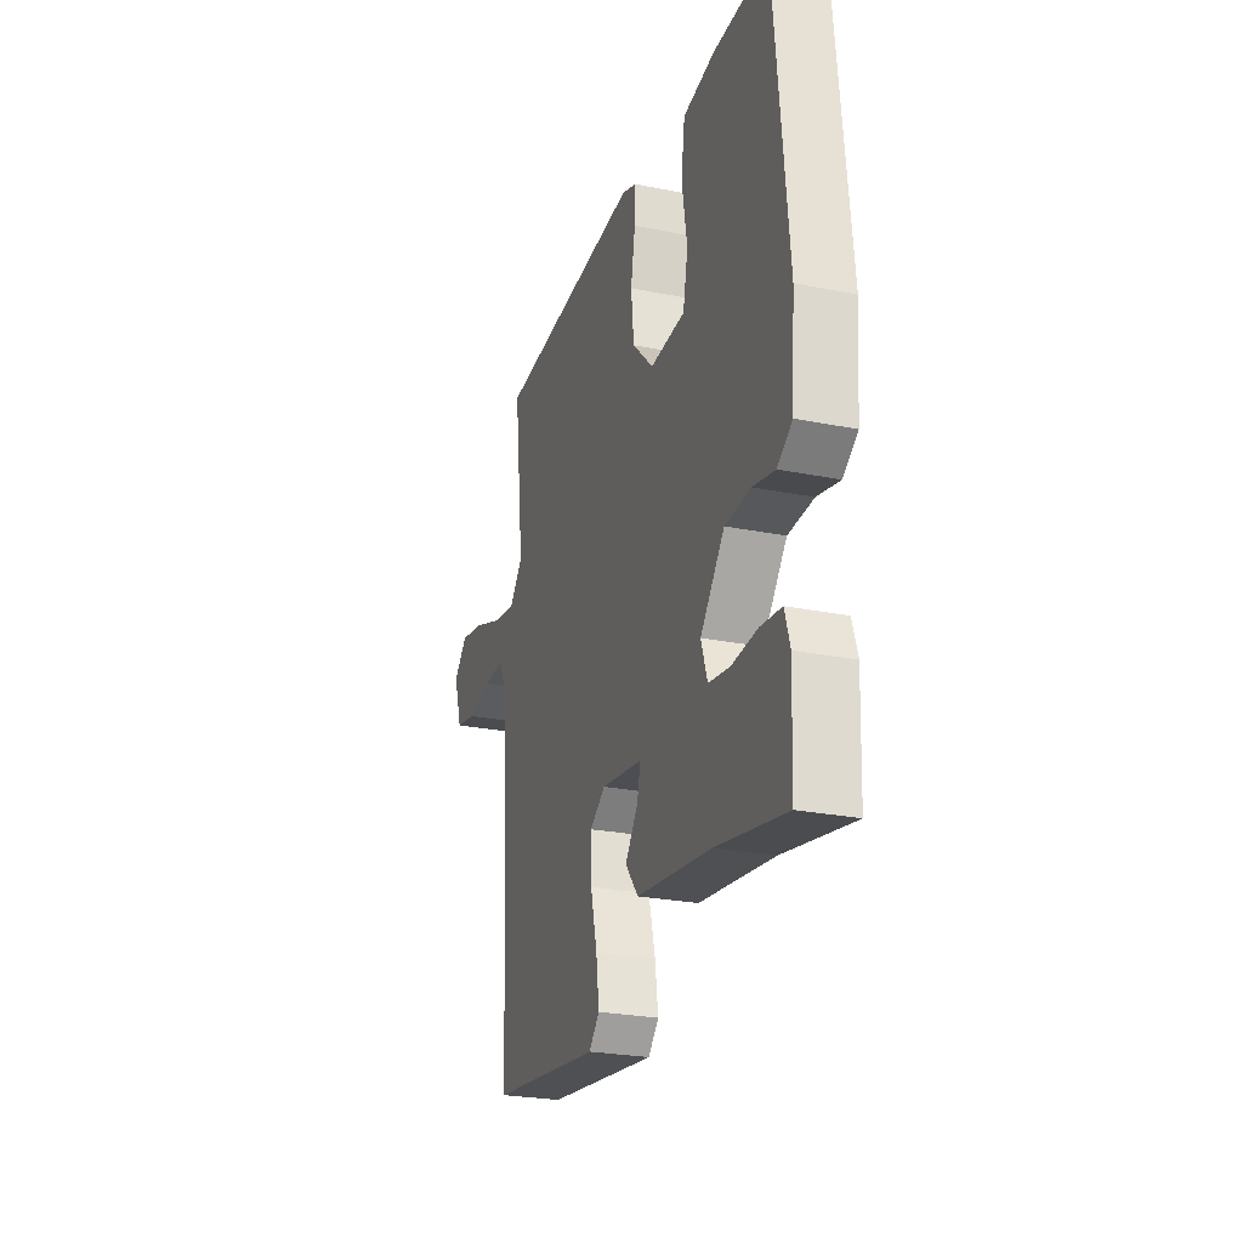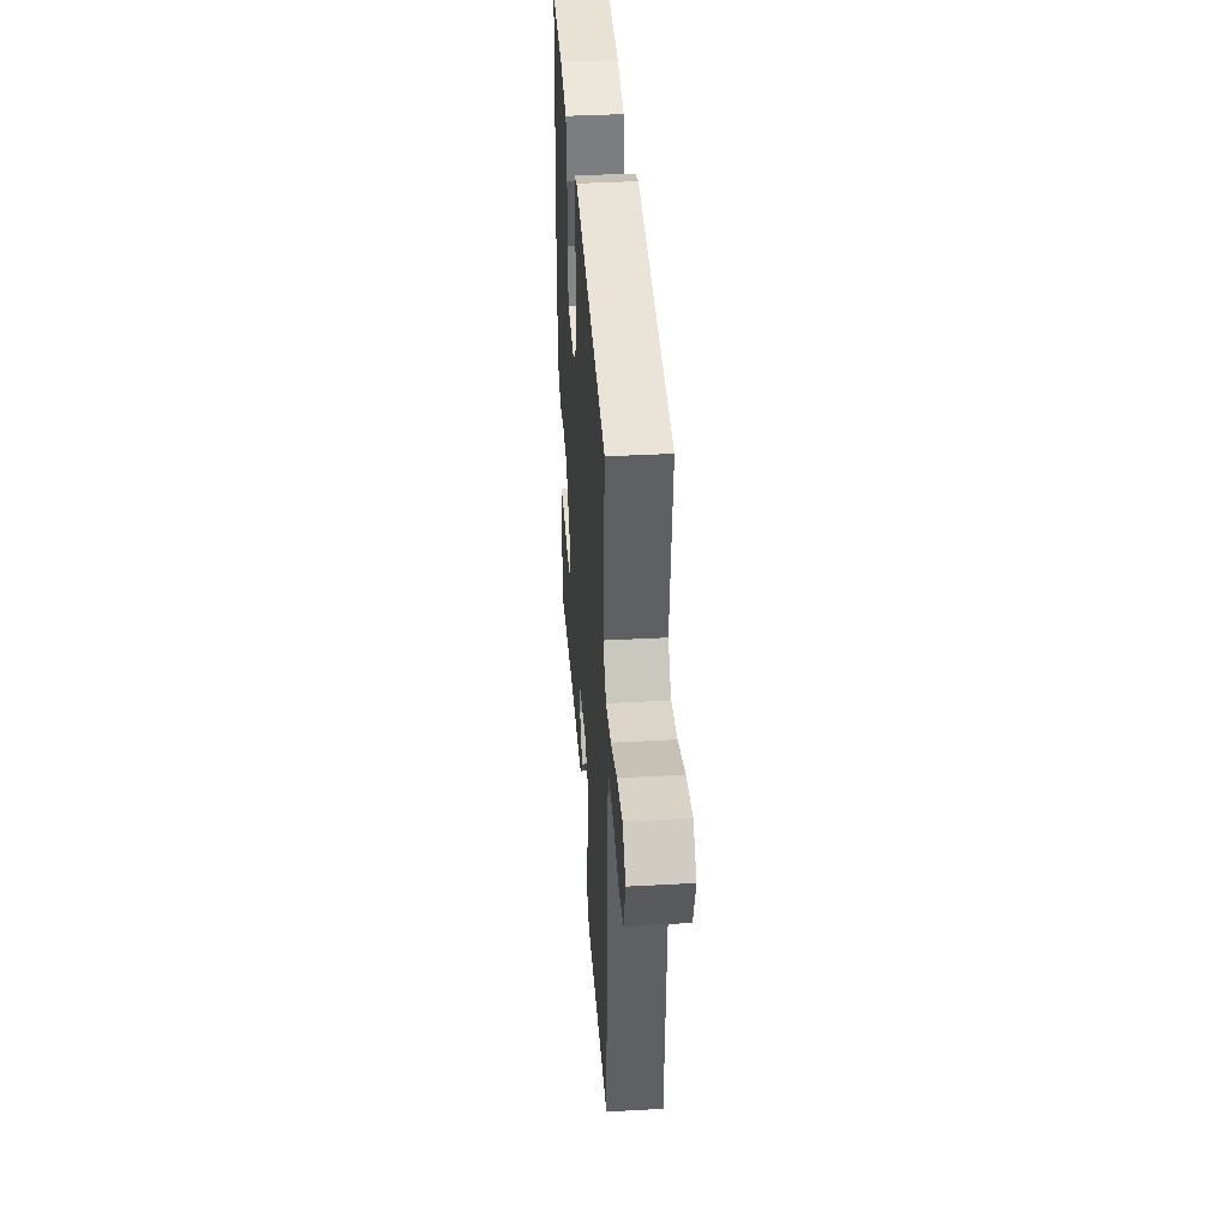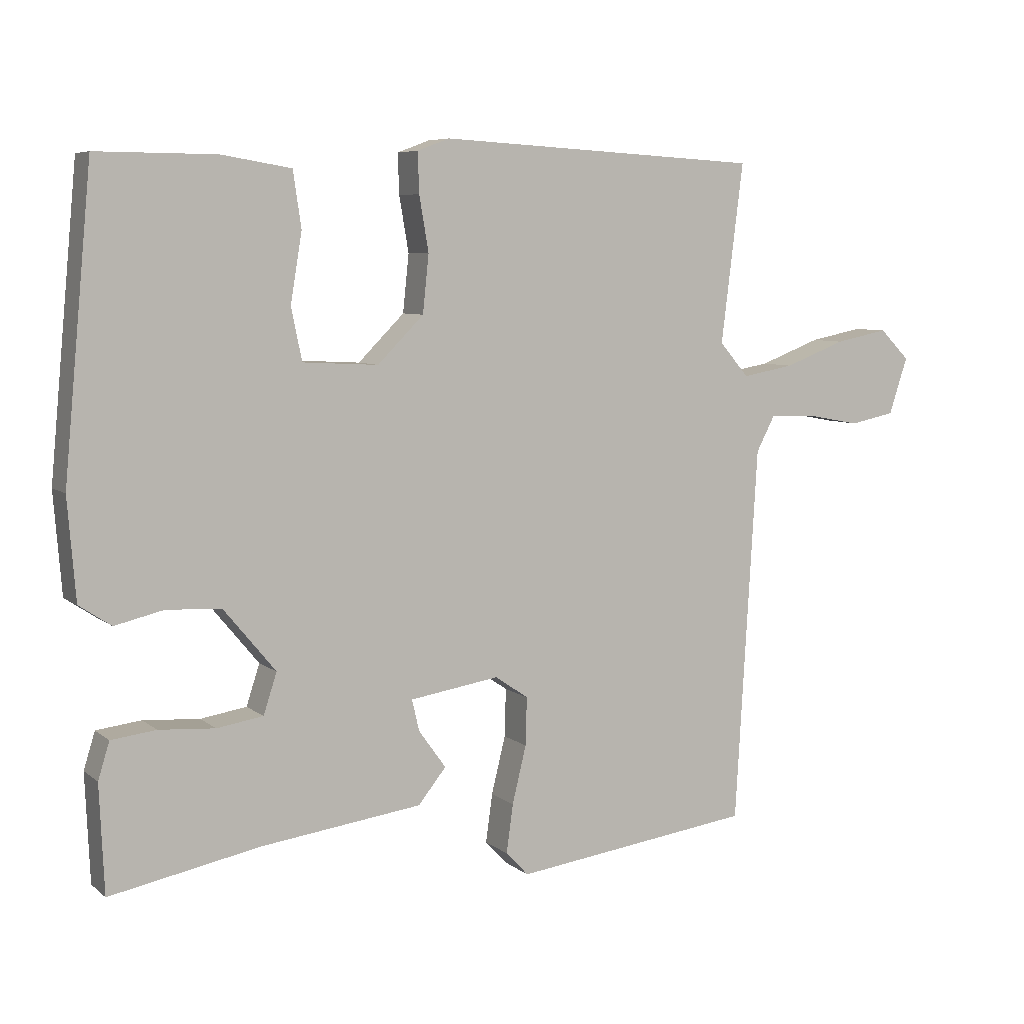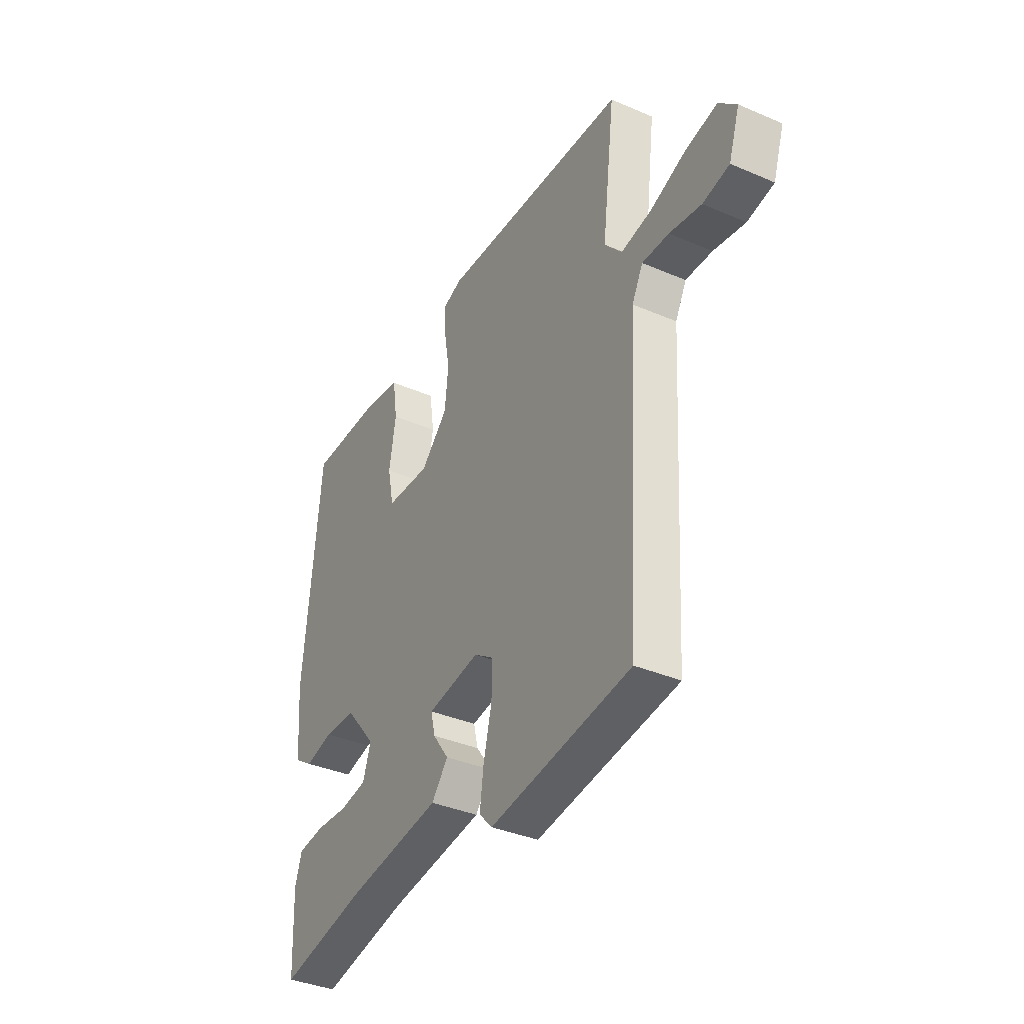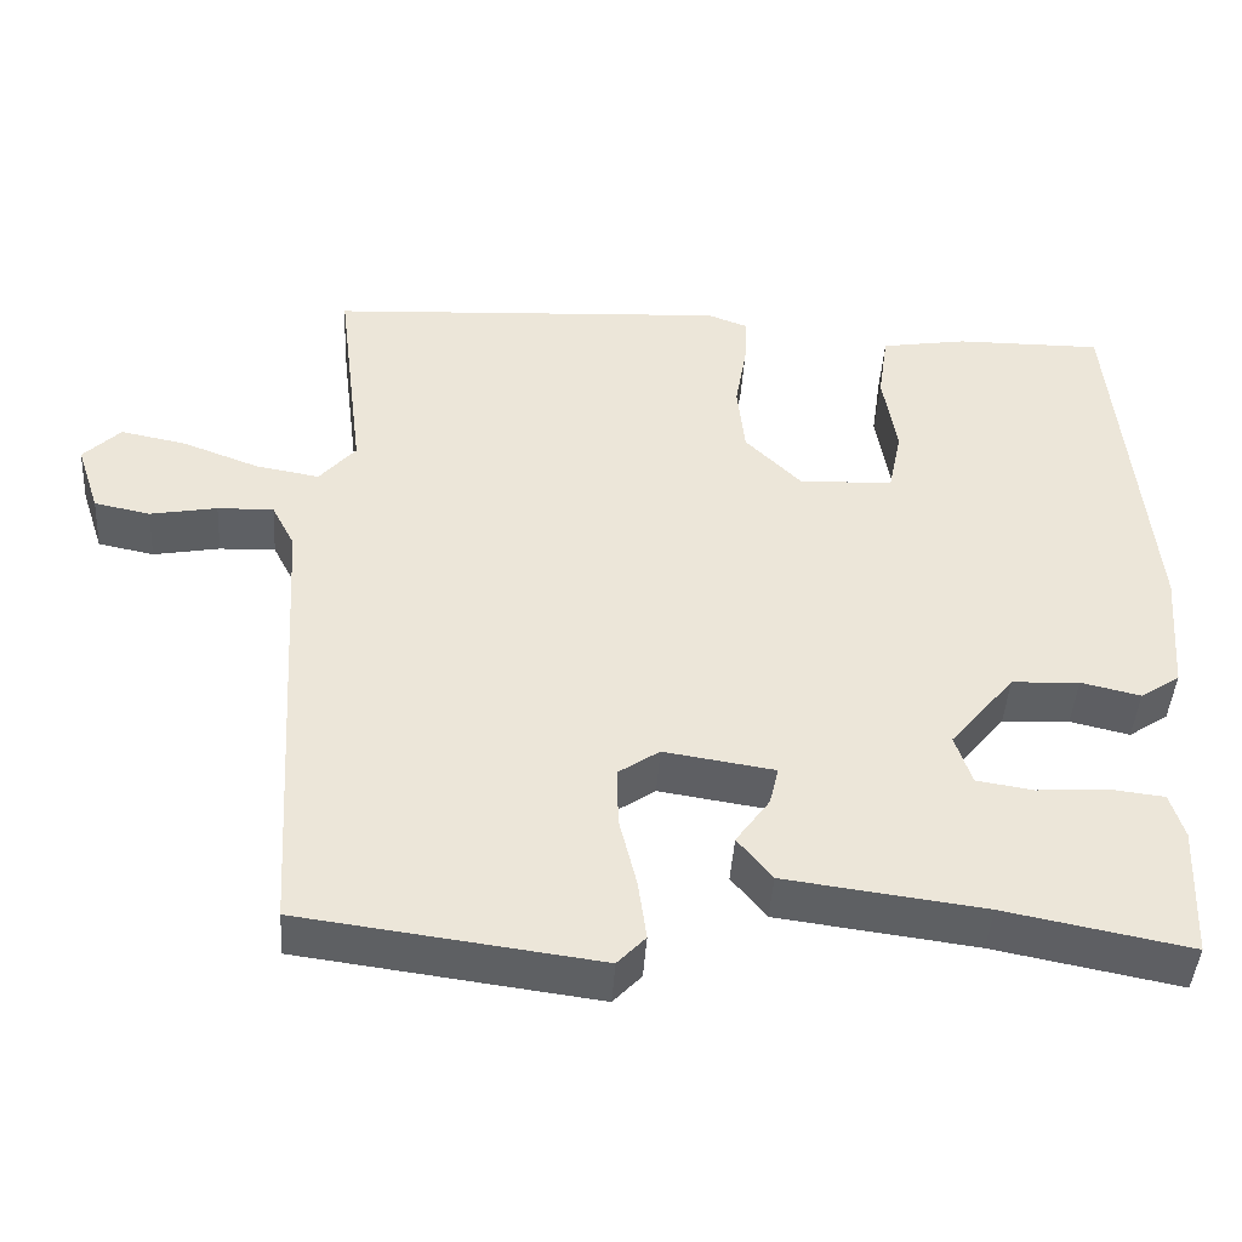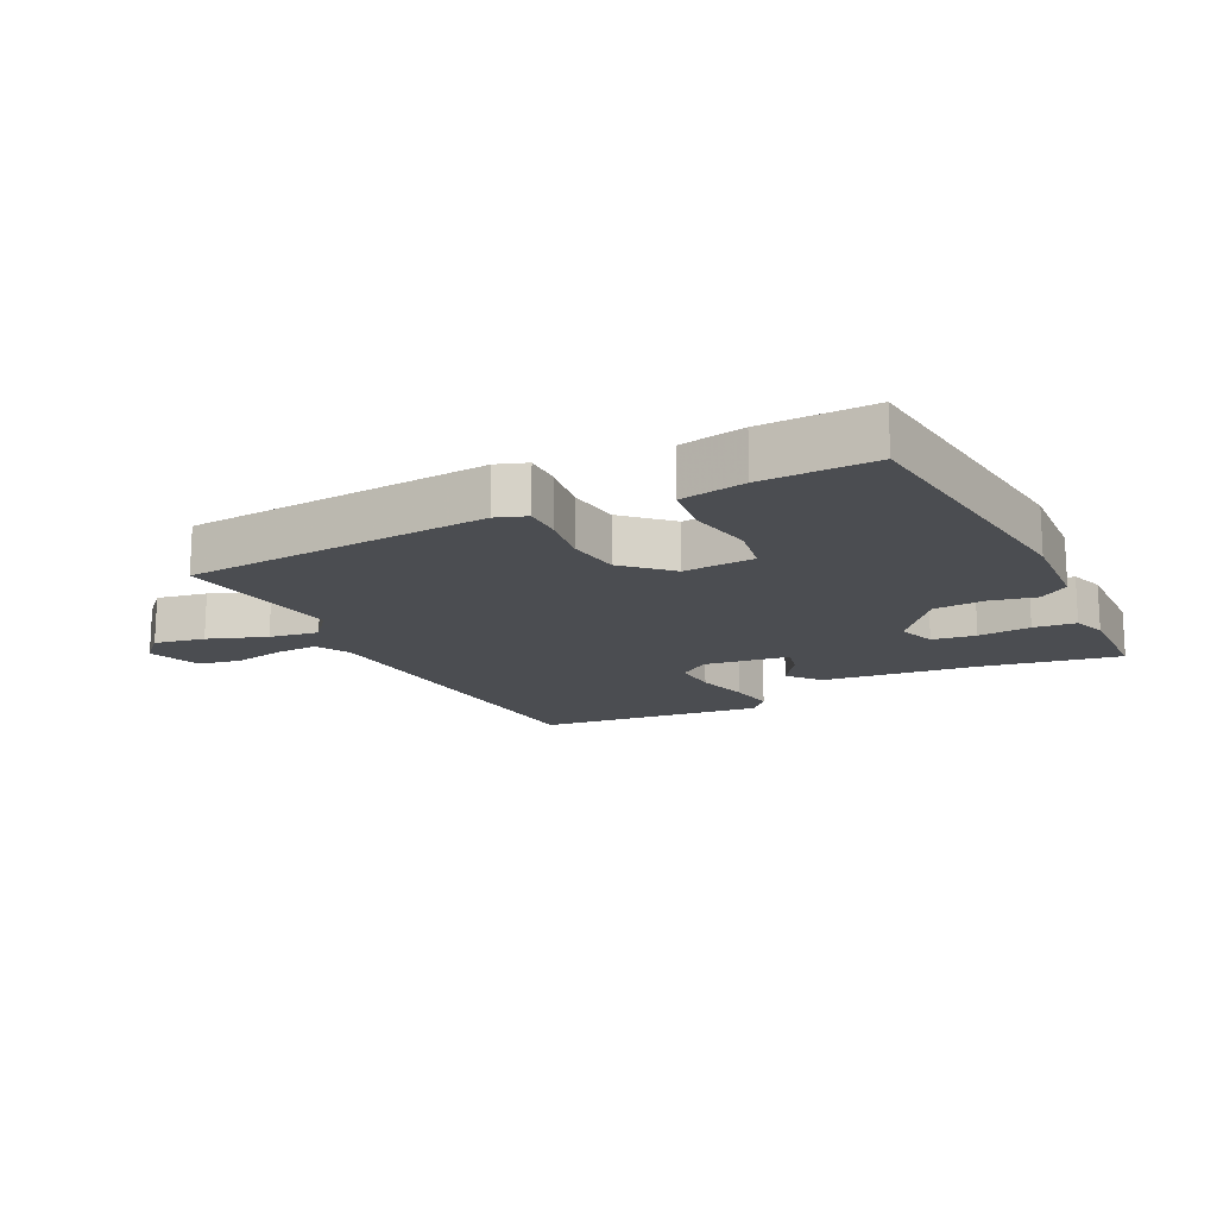
<metadata>
{"format":"obj","ext":"obj","renderer":"f3d","projection":"perspective","resolution":1024,"background":"white","views":[{"elev":-25.7,"azim":72.2,"up":"+Z"},{"elev":39.6,"azim":-93.9,"up":"+Z"},{"elev":6.7,"azim":153.7,"up":"+Z"},{"elev":-37.0,"azim":-119.0,"up":"+Z"},{"elev":-43.6,"azim":-3.6,"up":"+Z"},{"elev":-16.0,"azim":27.6,"up":"+Y"}]}
</metadata>
<code>
v 0.5 0.07 -0.5
v 0.276 0.07 -0.456
v 0.035 0.07 -0.424
v -0.007 0.07 -0.372
v 0.034 0.07 -0.315
v 0.045 0.07 -0.268
v -0.089 0.07 -0.247
v -0.139 0.07 -0.281
v -0.137 0.07 -0.353
v -0.116 0.07 -0.439
v -0.106 0.07 -0.512
v -0.14 0.07 -0.548
v -0.5 0.07 -0.5
v -0.533 0.07 0.065
v -0.561 0.07 0.119
v -0.629 0.07 0.117
v -0.71 0.07 0.102
v -0.778 0.07 0.116
v -0.806 0.07 0.201
v -0.761 0.07 0.246
v -0.681 0.07 0.23
v -0.589 0.07 0.195
v -0.511 0.07 0.181
v -0.467 0.07 0.232
v -0.5 0.07 0.5
v -0.016 0.07 0.527
v 0.032 0.07 0.509
v 0.03 0.07 0.449
v 0.016 0.07 0.367
v 0.025 0.07 0.281
v 0.094 0.07 0.212
v 0.207 0.07 0.218
v 0.223 0.07 0.296
v 0.206 0.07 0.399
v 0.218 0.07 0.482
v 0.322 0.07 0.499
v 0.5 0.07 0.5
v 0.542 0.07 0.053
v 0.53 0.07 -0.097
v 0.482 0.07 -0.129
v 0.41 0.07 -0.112
v 0.328 0.07 -0.116
v 0.25 0.07 -0.21
v 0.27 0.07 -0.271
v 0.339 0.07 -0.282
v 0.423 0.07 -0.276
v 0.49 0.07 -0.284
v 0.507 0.07 -0.339
v 0.5 0 -0.5
v 0.276 0 -0.456
v 0.035 0 -0.424
v -0.007 0 -0.372
v 0.034 0 -0.315
v 0.045 0 -0.268
v -0.089 0 -0.247
v -0.139 0 -0.281
v -0.137 0 -0.353
v -0.116 0 -0.439
v -0.106 0 -0.512
v -0.14 0 -0.548
v -0.5 0 -0.5
v -0.533 0 0.065
v -0.561 0 0.119
v -0.629 0 0.117
v -0.71 0 0.102
v -0.778 0 0.116
v -0.806 0 0.201
v -0.761 0 0.246
v -0.681 0 0.23
v -0.589 0 0.195
v -0.511 0 0.181
v -0.467 0 0.232
v -0.5 0 0.5
v -0.016 0 0.527
v 0.032 0 0.509
v 0.03 0 0.449
v 0.016 0 0.367
v 0.025 0 0.281
v 0.094 0 0.212
v 0.207 0 0.218
v 0.223 0 0.296
v 0.206 0 0.399
v 0.218 0 0.482
v 0.322 0 0.499
v 0.5 0 0.5
v 0.542 0 0.053
v 0.53 0 -0.097
v 0.482 0 -0.129
v 0.41 0 -0.112
v 0.328 0 -0.116
v 0.25 0 -0.21
v 0.27 0 -0.271
v 0.339 0 -0.282
v 0.423 0 -0.276
v 0.49 0 -0.284
v 0.507 0 -0.339
f 48 1 2
f 47 48 2
f 46 47 2
f 45 46 2
f 3 4 5
f 2 3 5
f 45 2 5
f 44 45 5
f 43 44 5 6
f 42 43 6 7
f 39 40 41
f 38 39 41
f 37 38 41
f 36 37 41
f 35 36 41
f 34 35 41
f 33 34 41
f 32 33 41 42
f 31 32 42 7
f 27 28 29
f 26 27 29
f 25 26 29
f 24 25 29
f 23 24 29 30
f 20 21 22
f 19 20 22
f 18 19 22
f 17 18 22
f 16 17 22
f 15 16 22 23
f 31 7 8
f 30 31 8
f 23 30 8
f 15 23 8
f 14 15 8
f 12 13 14
f 11 12 14
f 10 11 14
f 9 10 14
f 8 9 14
f 50 49 96
f 50 96 95
f 50 95 94
f 50 94 93
f 53 52 51
f 53 51 50
f 53 50 93
f 53 93 92
f 54 53 92 91
f 55 54 91 90
f 89 88 87
f 89 87 86
f 89 86 85
f 89 85 84
f 89 84 83
f 89 83 82
f 89 82 81
f 90 89 81 80
f 55 90 80 79
f 77 76 75
f 77 75 74
f 77 74 73
f 77 73 72
f 78 77 72 71
f 70 69 68
f 70 68 67
f 70 67 66
f 70 66 65
f 70 65 64
f 71 70 64 63
f 56 55 79
f 56 79 78
f 56 78 71
f 56 71 63
f 56 63 62
f 62 61 60
f 62 60 59
f 62 59 58
f 62 58 57
f 62 57 56
f 1 49 50 2
f 2 50 51 3
f 3 51 52 4
f 4 52 53 5
f 5 53 54 6
f 6 54 55 7
f 7 55 56 8
f 8 56 57 9
f 9 57 58 10
f 10 58 59 11
f 11 59 60 12
f 12 60 61 13
f 13 61 62 14
f 14 62 63 15
f 15 63 64 16
f 16 64 65 17
f 17 65 66 18
f 18 66 67 19
f 19 67 68 20
f 20 68 69 21
f 21 69 70 22
f 22 70 71 23
f 23 71 72 24
f 24 72 73 25
f 25 73 74 26
f 26 74 75 27
f 27 75 76 28
f 28 76 77 29
f 29 77 78 30
f 30 78 79 31
f 31 79 80 32
f 32 80 81 33
f 33 81 82 34
f 34 82 83 35
f 35 83 84 36
f 36 84 85 37
f 37 85 86 38
f 38 86 87 39
f 39 87 88 40
f 40 88 89 41
f 41 89 90 42
f 42 90 91 43
f 43 91 92 44
f 44 92 93 45
f 45 93 94 46
f 46 94 95 47
f 47 95 96 48
f 48 96 49 1

</code>
